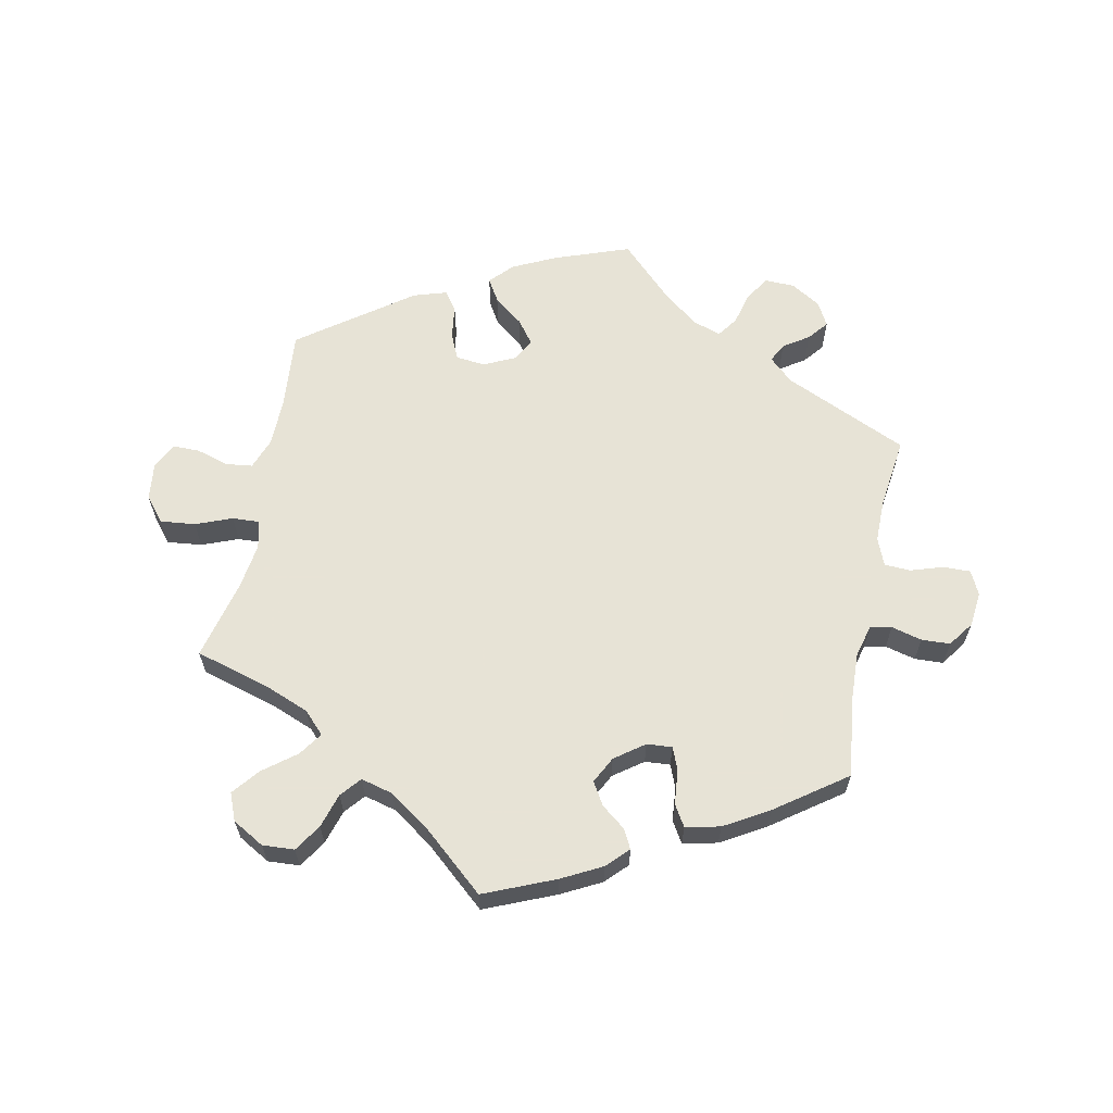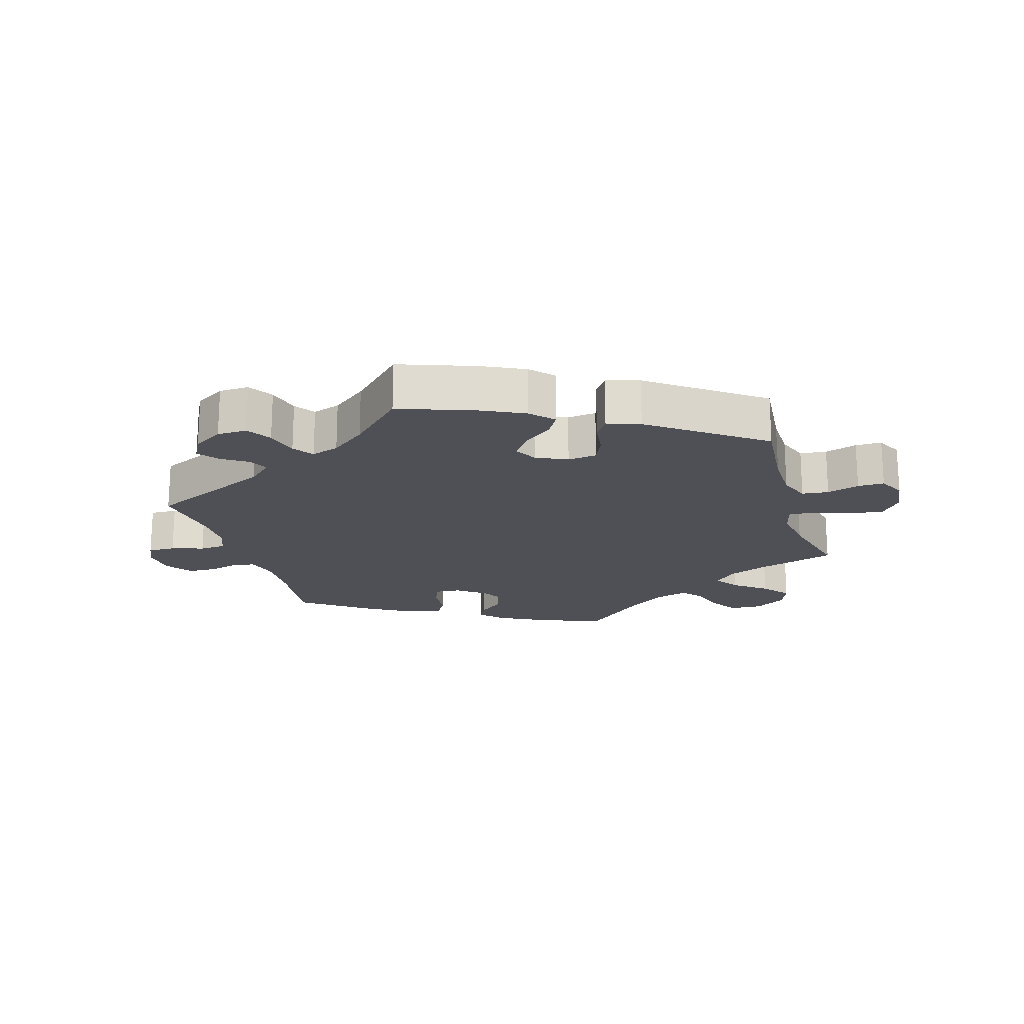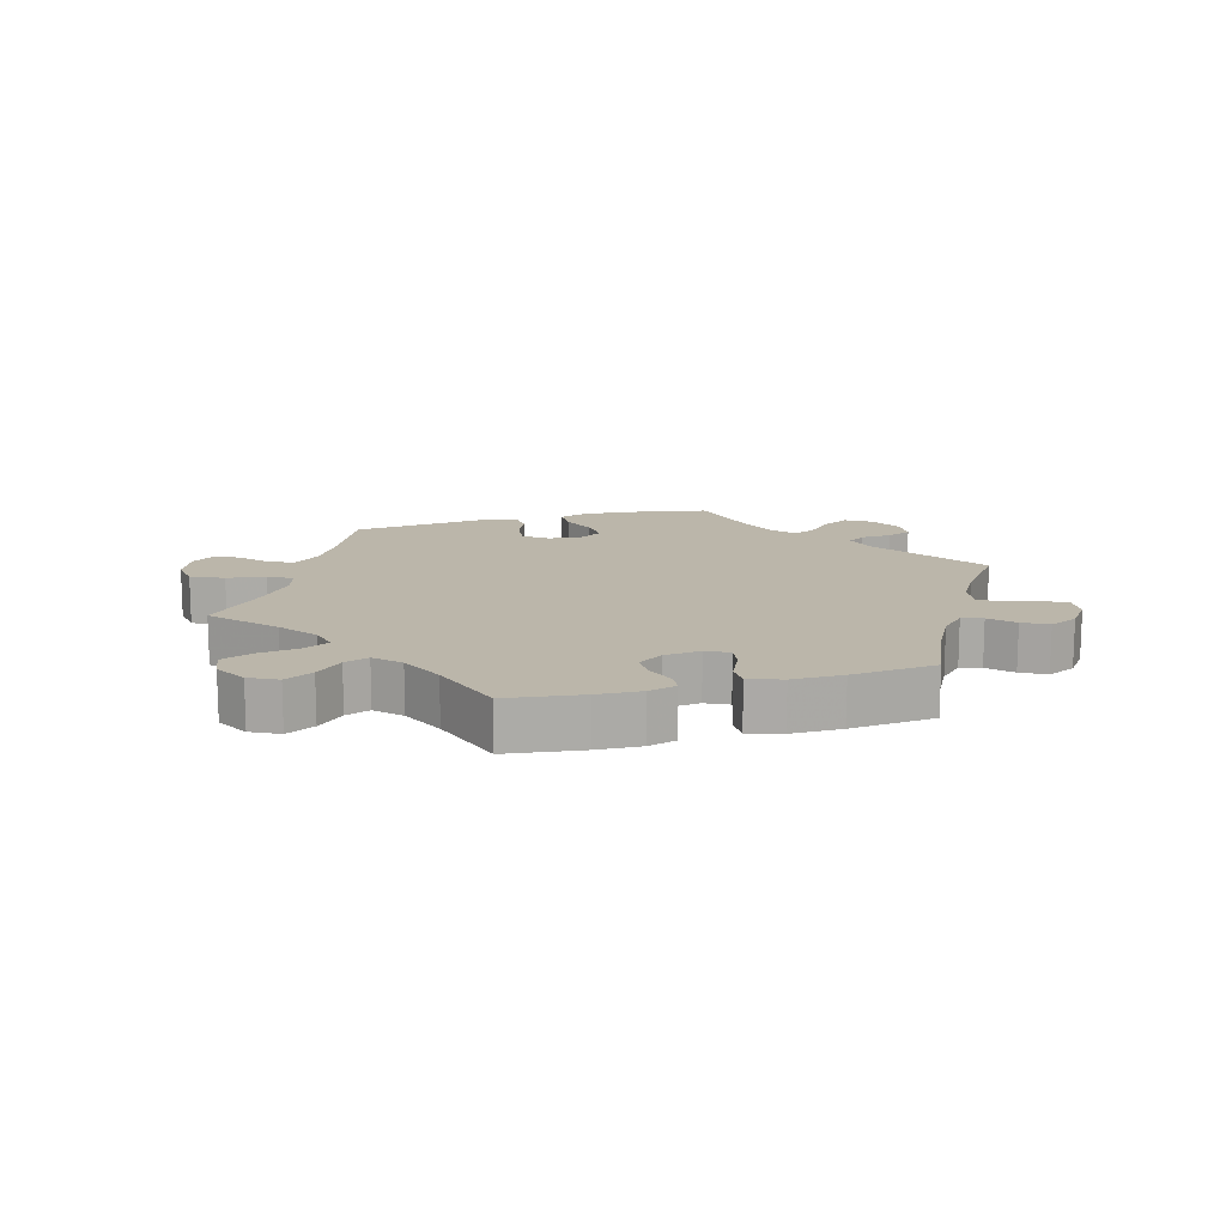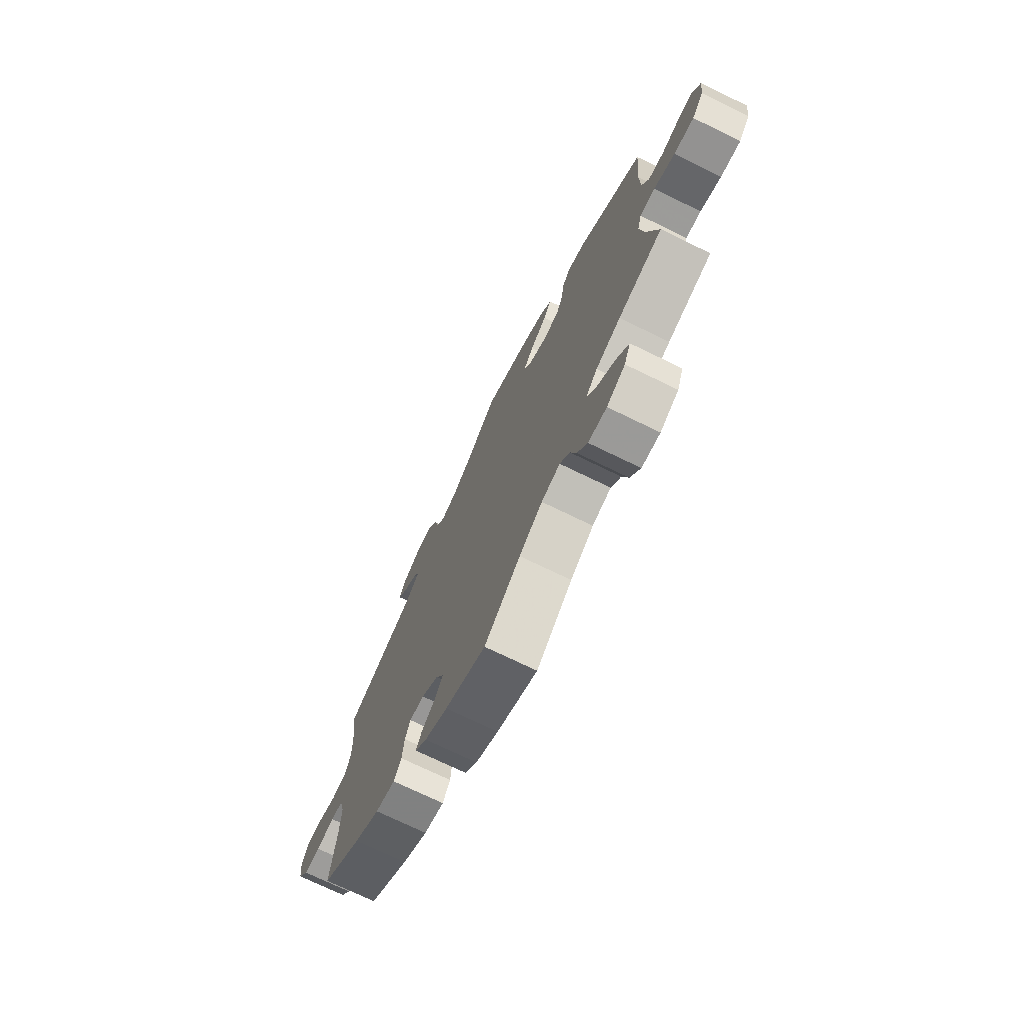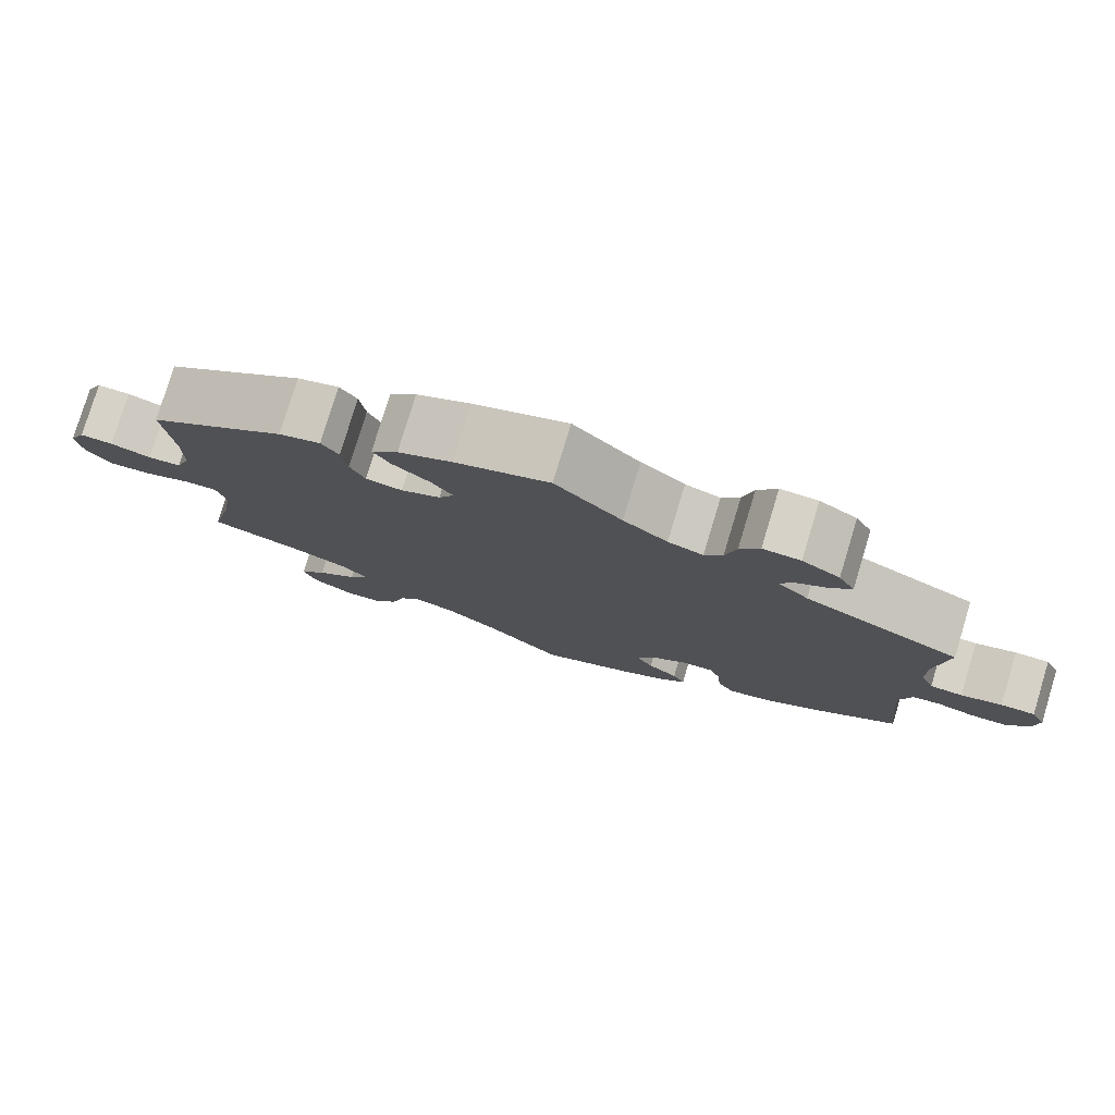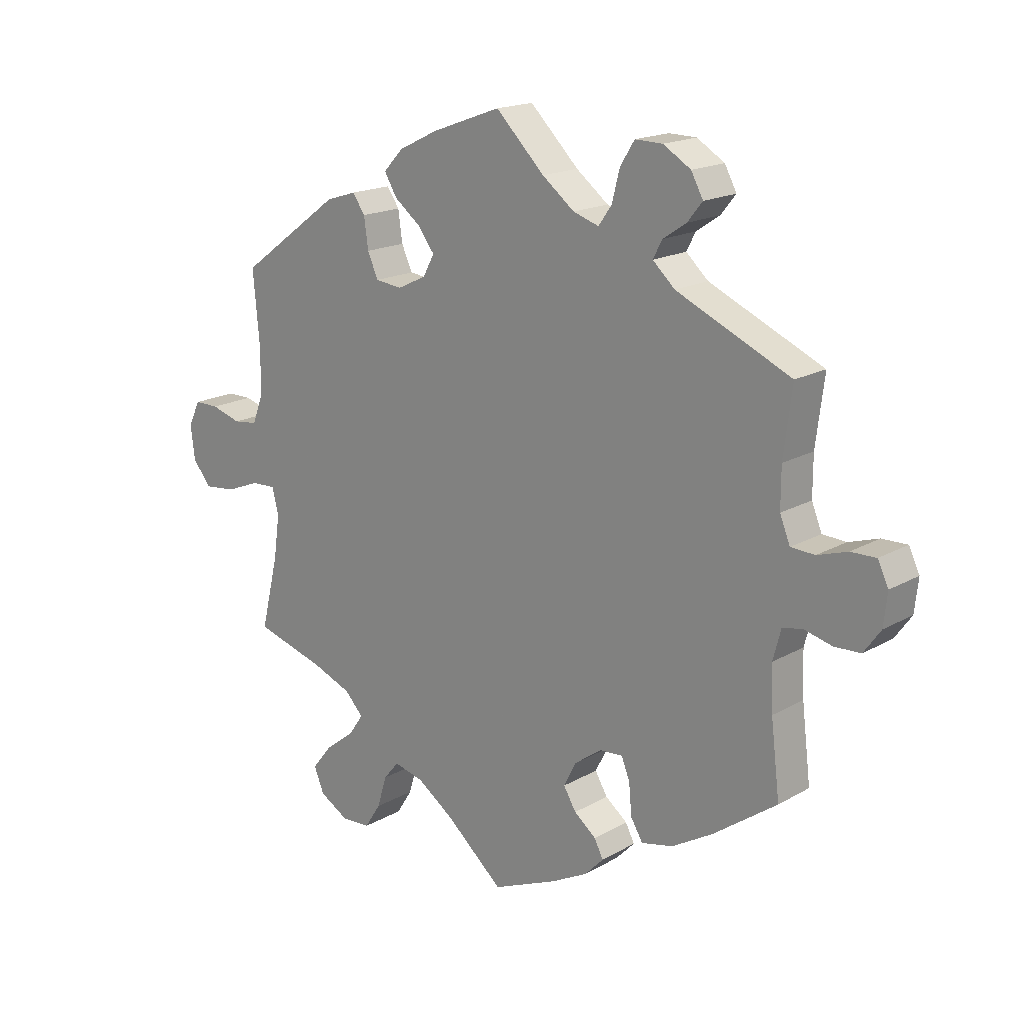
<metadata>
{"format":"obj","ext":"obj","renderer":"f3d","projection":"perspective","resolution":1024,"background":"white","views":[{"elev":62.6,"azim":-168.5,"up":"+Y"},{"elev":-19.3,"azim":16.9,"up":"+Y"},{"elev":14.1,"azim":-165.3,"up":"+Y"},{"elev":-72.6,"azim":64.0,"up":"+Z"},{"elev":78.5,"azim":-163.1,"up":"+Z"},{"elev":17.7,"azim":-138.0,"up":"+Z"}]}
</metadata>
<code>
v -0.108 0.07 -0.532
v -0.169 0.07 -0.5
v -0.201 0.07 -0.467
v -0.186 0.07 -0.438
v -0.149 0.07 -0.409
v -0.128 0.07 -0.374
v -0.149 0.07 -0.333
v -0.194 0.07 -0.3
v -0.233 0.07 -0.297
v -0.247 0.07 -0.332
v -0.252 0.07 -0.385
v -0.272 0.07 -0.418
v -0.325 0.07 -0.406
v -0.393 0.07 -0.366
v -0.5 0.07 -0.289
v -0.485 0.07 -0.166
v -0.482 0.07 -0.092
v -0.495 0.07 -0.042
v -0.528 0.07 -0.035
v -0.575 0.07 -0.047
v -0.619 0.07 -0.045
v -0.647 0.07 -0.006
v -0.653 0.07 0.048
v -0.635 0.07 0.085
v -0.593 0.07 0.084
v -0.543 0.07 0.068
v -0.503 0.07 0.07
v -0.486 0.07 0.112
v -0.486 0.07 0.178
v -0.5 0.07 0.289
v -0.309 0.07 0.375
v -0.272 0.07 0.409
v -0.287 0.07 0.438
v -0.326 0.07 0.464
v -0.351 0.07 0.495
v -0.331 0.07 0.532
v -0.285 0.07 0.56
v -0.239 0.07 0.561
v -0.215 0.07 0.523
v -0.202 0.07 0.472
v -0.18 0.07 0.441
v -0.137 0.07 0.455
v -0.083 0.07 0.497
v -0.001 0.07 0.578
v 0.115 0.07 0.536
v 0.181 0.07 0.504
v 0.214 0.07 0.469
v 0.193 0.07 0.434
v 0.148 0.07 0.399
v 0.121 0.07 0.363
v 0.14 0.07 0.328
v 0.188 0.07 0.305
v 0.233 0.07 0.31
v 0.251 0.07 0.35
v 0.258 0.07 0.401
v 0.279 0.07 0.431
v 0.33 0.07 0.415
v 0.501 0.07 0.29
v 0.49 0.07 0.167
v 0.491 0.07 0.093
v 0.509 0.07 0.045
v 0.55 0.07 0.04
v 0.6 0.07 0.055
v 0.641 0.07 0.055
v 0.661 0.07 0.014
v 0.654 0.07 -0.043
v 0.623 0.07 -0.081
v 0.569 0.07 -0.075
v 0.513 0.07 -0.053
v 0.472 0.07 -0.051
v 0.461 0.07 -0.094
v 0.471 0.07 -0.166
v 0.501 0.07 -0.289
v 0.383 0.07 -0.323
v 0.317 0.07 -0.349
v 0.285 0.07 -0.382
v 0.31 0.07 -0.418
v 0.36 0.07 -0.457
v 0.393 0.07 -0.498
v 0.376 0.07 -0.54
v 0.327 0.07 -0.568
v 0.278 0.07 -0.565
v 0.251 0.07 -0.523
v 0.235 0.07 -0.47
v 0.209 0.07 -0.439
v 0.159 0.07 -0.452
v 0.097 0.07 -0.495
v 0.001 0.07 -0.578
v -0.108 0 -0.532
v -0.169 0 -0.5
v -0.201 0 -0.467
v -0.186 0 -0.438
v -0.149 0 -0.409
v -0.128 0 -0.374
v -0.149 0 -0.333
v -0.194 0 -0.3
v -0.233 0 -0.297
v -0.247 0 -0.332
v -0.252 0 -0.385
v -0.272 0 -0.418
v -0.325 0 -0.406
v -0.393 0 -0.366
v -0.5 0 -0.289
v -0.485 0 -0.166
v -0.482 0 -0.092
v -0.495 0 -0.042
v -0.528 0 -0.035
v -0.575 0 -0.047
v -0.619 0 -0.045
v -0.647 0 -0.006
v -0.653 0 0.048
v -0.635 0 0.085
v -0.593 0 0.084
v -0.543 0 0.068
v -0.503 0 0.07
v -0.486 0 0.112
v -0.486 0 0.178
v -0.5 0 0.289
v -0.309 0 0.375
v -0.272 0 0.409
v -0.287 0 0.438
v -0.326 0 0.464
v -0.351 0 0.495
v -0.331 0 0.532
v -0.285 0 0.56
v -0.239 0 0.561
v -0.215 0 0.523
v -0.202 0 0.472
v -0.18 0 0.441
v -0.137 0 0.455
v -0.083 0 0.497
v -0.001 0 0.578
v 0.115 0 0.536
v 0.181 0 0.504
v 0.214 0 0.469
v 0.193 0 0.434
v 0.148 0 0.399
v 0.121 0 0.363
v 0.14 0 0.328
v 0.188 0 0.305
v 0.233 0 0.31
v 0.251 0 0.35
v 0.258 0 0.401
v 0.279 0 0.431
v 0.33 0 0.415
v 0.501 0 0.29
v 0.49 0 0.167
v 0.491 0 0.093
v 0.509 0 0.045
v 0.55 0 0.04
v 0.6 0 0.055
v 0.641 0 0.055
v 0.661 0 0.014
v 0.654 0 -0.043
v 0.623 0 -0.081
v 0.569 0 -0.075
v 0.513 0 -0.053
v 0.472 0 -0.051
v 0.461 0 -0.094
v 0.471 0 -0.166
v 0.501 0 -0.289
v 0.383 0 -0.323
v 0.317 0 -0.349
v 0.285 0 -0.382
v 0.31 0 -0.418
v 0.36 0 -0.457
v 0.393 0 -0.498
v 0.376 0 -0.54
v 0.327 0 -0.568
v 0.278 0 -0.565
v 0.251 0 -0.523
v 0.235 0 -0.47
v 0.209 0 -0.439
v 0.159 0 -0.452
v 0.097 0 -0.495
v 0.001 0 -0.578
f 87 88 1 2
f 86 87 2 3
f 85 86 3 4
f 81 82 83 84
f 81 84 85
f 80 81 85
f 77 78 79 80
f 76 77 80 85
f 75 76 85 4
f 72 73 74
f 71 72 74 75
f 70 71 75 4
f 66 67 68 69
f 66 69 70
f 65 66 70
f 62 63 64 65
f 61 62 65 70
f 60 61 70 4
f 56 57 58 59
f 54 55 56 59
f 53 54 59 60
f 52 53 60
f 51 52 60
f 46 47 48 49
f 46 49 50
f 43 44 45 46
f 42 43 46 50
f 41 42 50 51
f 37 38 39 40
f 37 40 41
f 36 37 41
f 33 34 35 36
f 32 33 36 41
f 31 32 41 51
f 29 30 31 51
f 23 24 25 26
f 23 26 27
f 22 23 27
f 19 20 21 22
f 18 19 22 27
f 17 18 27 28
f 13 14 15 16
f 13 16 17
f 10 11 12 13
f 9 10 13 17
f 8 9 17 28
f 7 8 28 29
f 7 29 51 60
f 6 7 60
f 5 6 60
f 4 5 60
f 90 89 176 175
f 91 90 175 174
f 92 91 174 173
f 172 171 170 169
f 173 172 169
f 173 169 168
f 168 167 166 165
f 173 168 165 164
f 92 173 164 163
f 162 161 160
f 163 162 160 159
f 92 163 159 158
f 157 156 155 154
f 158 157 154
f 158 154 153
f 153 152 151 150
f 158 153 150 149
f 92 158 149 148
f 147 146 145 144
f 147 144 143 142
f 148 147 142 141
f 148 141 140
f 148 140 139
f 137 136 135 134
f 138 137 134
f 134 133 132 131
f 138 134 131 130
f 139 138 130 129
f 128 127 126 125
f 129 128 125
f 129 125 124
f 124 123 122 121
f 129 124 121 120
f 139 129 120 119
f 139 119 118 117
f 114 113 112 111
f 115 114 111
f 115 111 110
f 110 109 108 107
f 115 110 107 106
f 116 115 106 105
f 104 103 102 101
f 105 104 101
f 101 100 99 98
f 105 101 98 97
f 116 105 97 96
f 117 116 96 95
f 148 139 117 95
f 148 95 94
f 148 94 93
f 148 93 92
f 1 89 90 2
f 2 90 91 3
f 3 91 92 4
f 4 92 93 5
f 5 93 94 6
f 6 94 95 7
f 7 95 96 8
f 8 96 97 9
f 9 97 98 10
f 10 98 99 11
f 11 99 100 12
f 12 100 101 13
f 13 101 102 14
f 14 102 103 15
f 15 103 104 16
f 16 104 105 17
f 17 105 106 18
f 18 106 107 19
f 19 107 108 20
f 20 108 109 21
f 21 109 110 22
f 22 110 111 23
f 23 111 112 24
f 24 112 113 25
f 25 113 114 26
f 26 114 115 27
f 27 115 116 28
f 28 116 117 29
f 29 117 118 30
f 30 118 119 31
f 31 119 120 32
f 32 120 121 33
f 33 121 122 34
f 34 122 123 35
f 35 123 124 36
f 36 124 125 37
f 37 125 126 38
f 38 126 127 39
f 39 127 128 40
f 40 128 129 41
f 41 129 130 42
f 42 130 131 43
f 43 131 132 44
f 44 132 133 45
f 45 133 134 46
f 46 134 135 47
f 47 135 136 48
f 48 136 137 49
f 49 137 138 50
f 50 138 139 51
f 51 139 140 52
f 52 140 141 53
f 53 141 142 54
f 54 142 143 55
f 55 143 144 56
f 56 144 145 57
f 57 145 146 58
f 58 146 147 59
f 59 147 148 60
f 60 148 149 61
f 61 149 150 62
f 62 150 151 63
f 63 151 152 64
f 64 152 153 65
f 65 153 154 66
f 66 154 155 67
f 67 155 156 68
f 68 156 157 69
f 69 157 158 70
f 70 158 159 71
f 71 159 160 72
f 72 160 161 73
f 73 161 162 74
f 74 162 163 75
f 75 163 164 76
f 76 164 165 77
f 77 165 166 78
f 78 166 167 79
f 79 167 168 80
f 80 168 169 81
f 81 169 170 82
f 82 170 171 83
f 83 171 172 84
f 84 172 173 85
f 85 173 174 86
f 86 174 175 87
f 87 175 176 88
f 88 176 89 1

</code>
